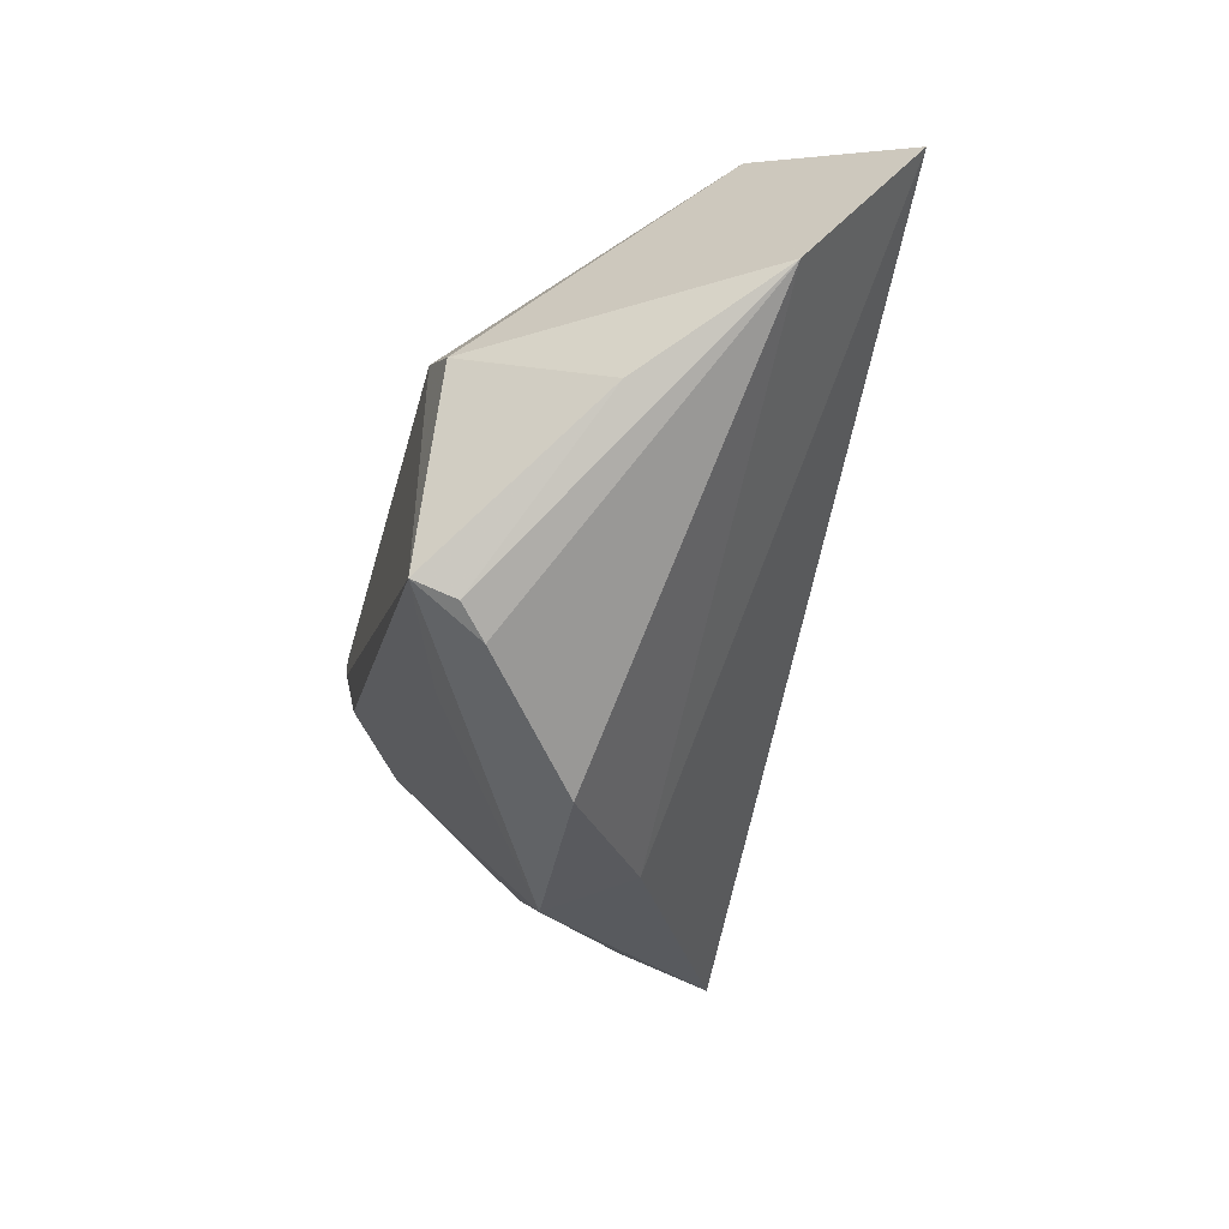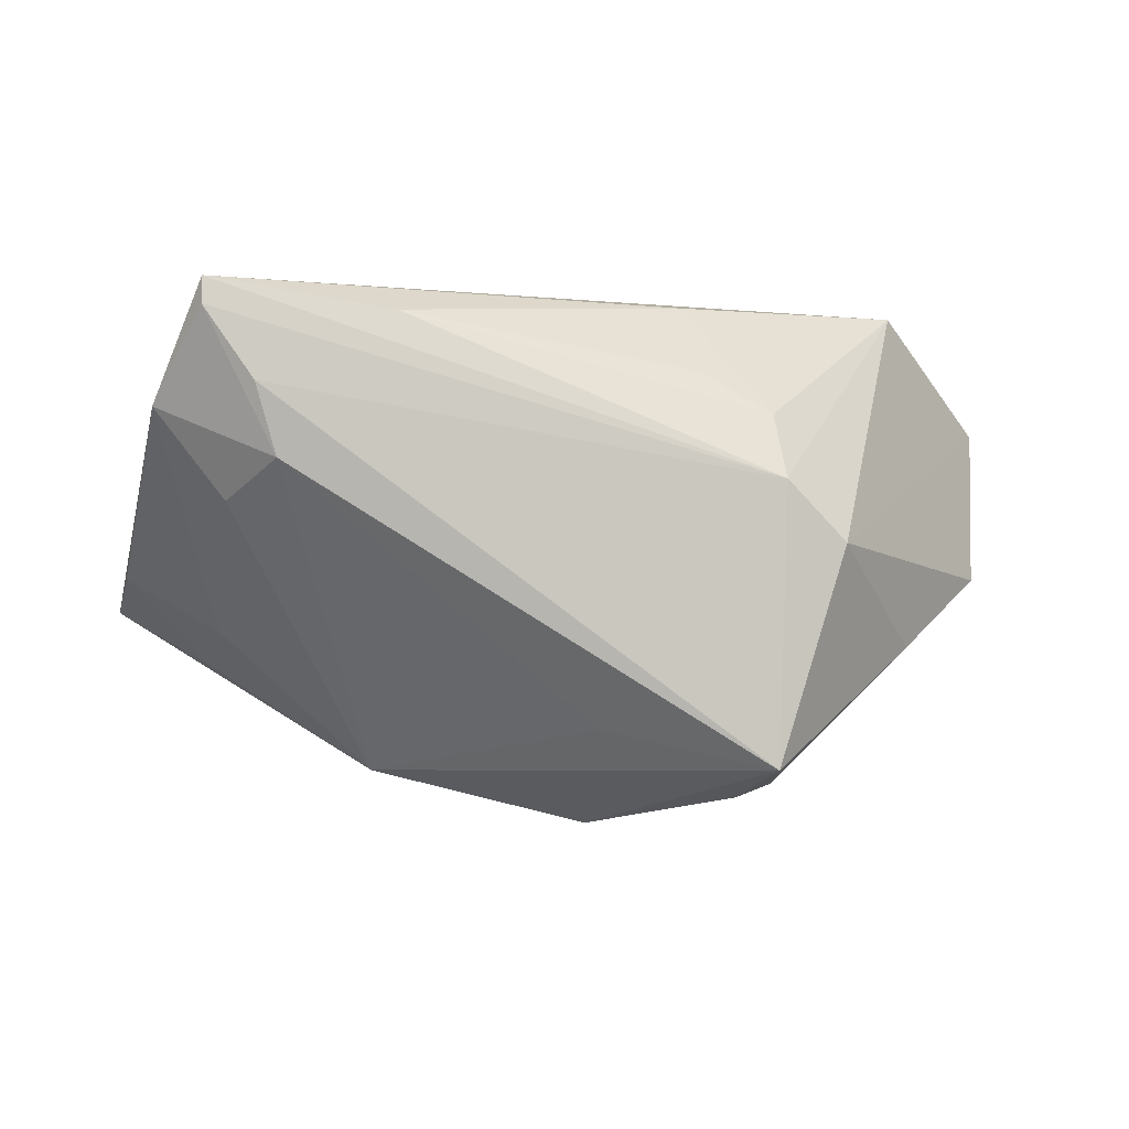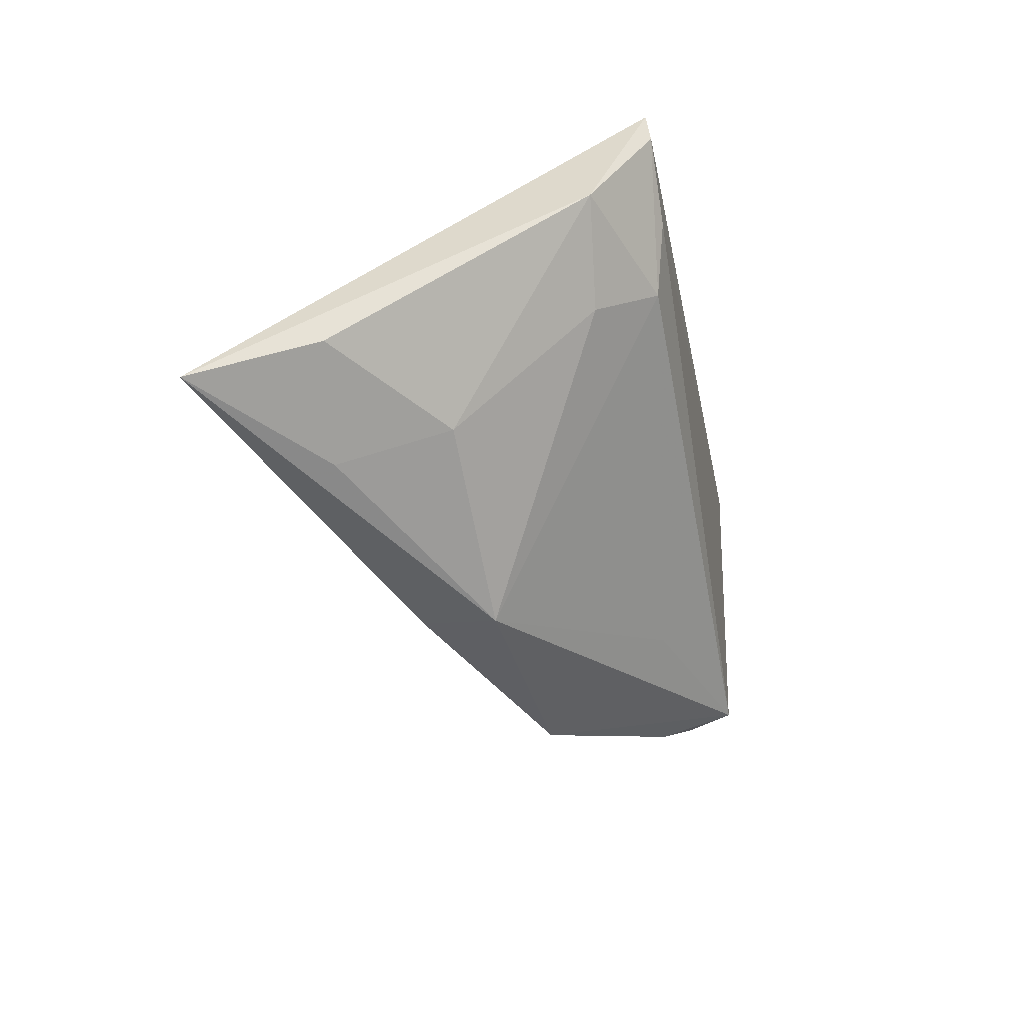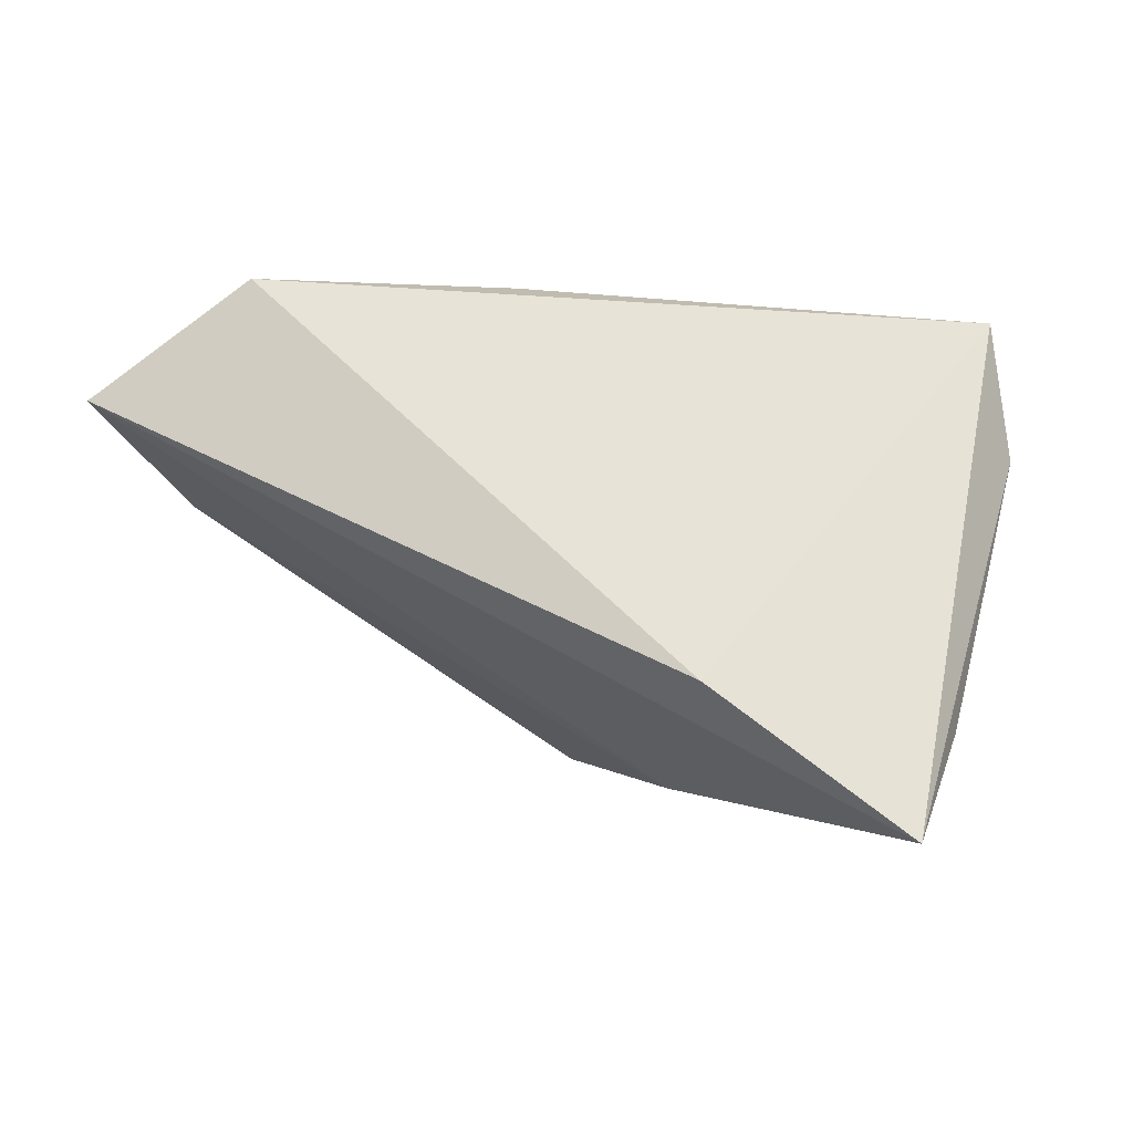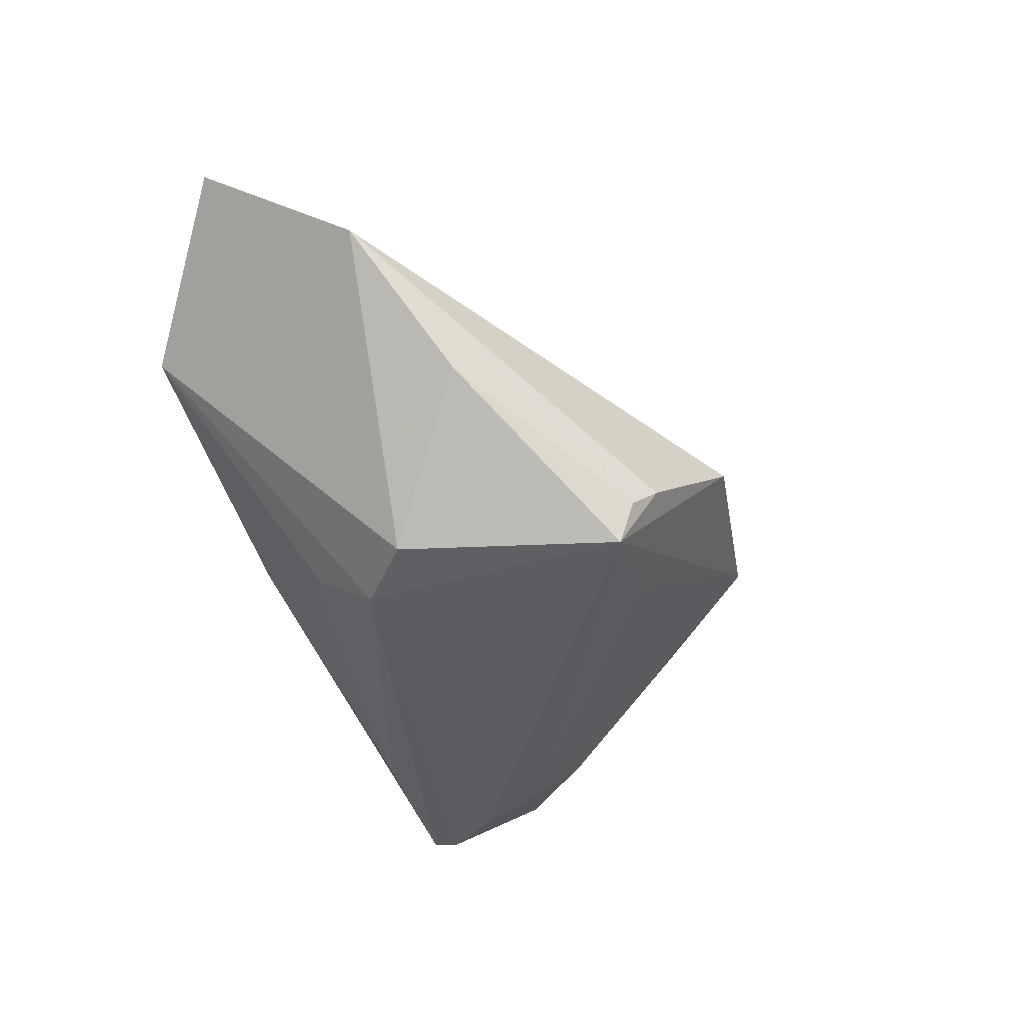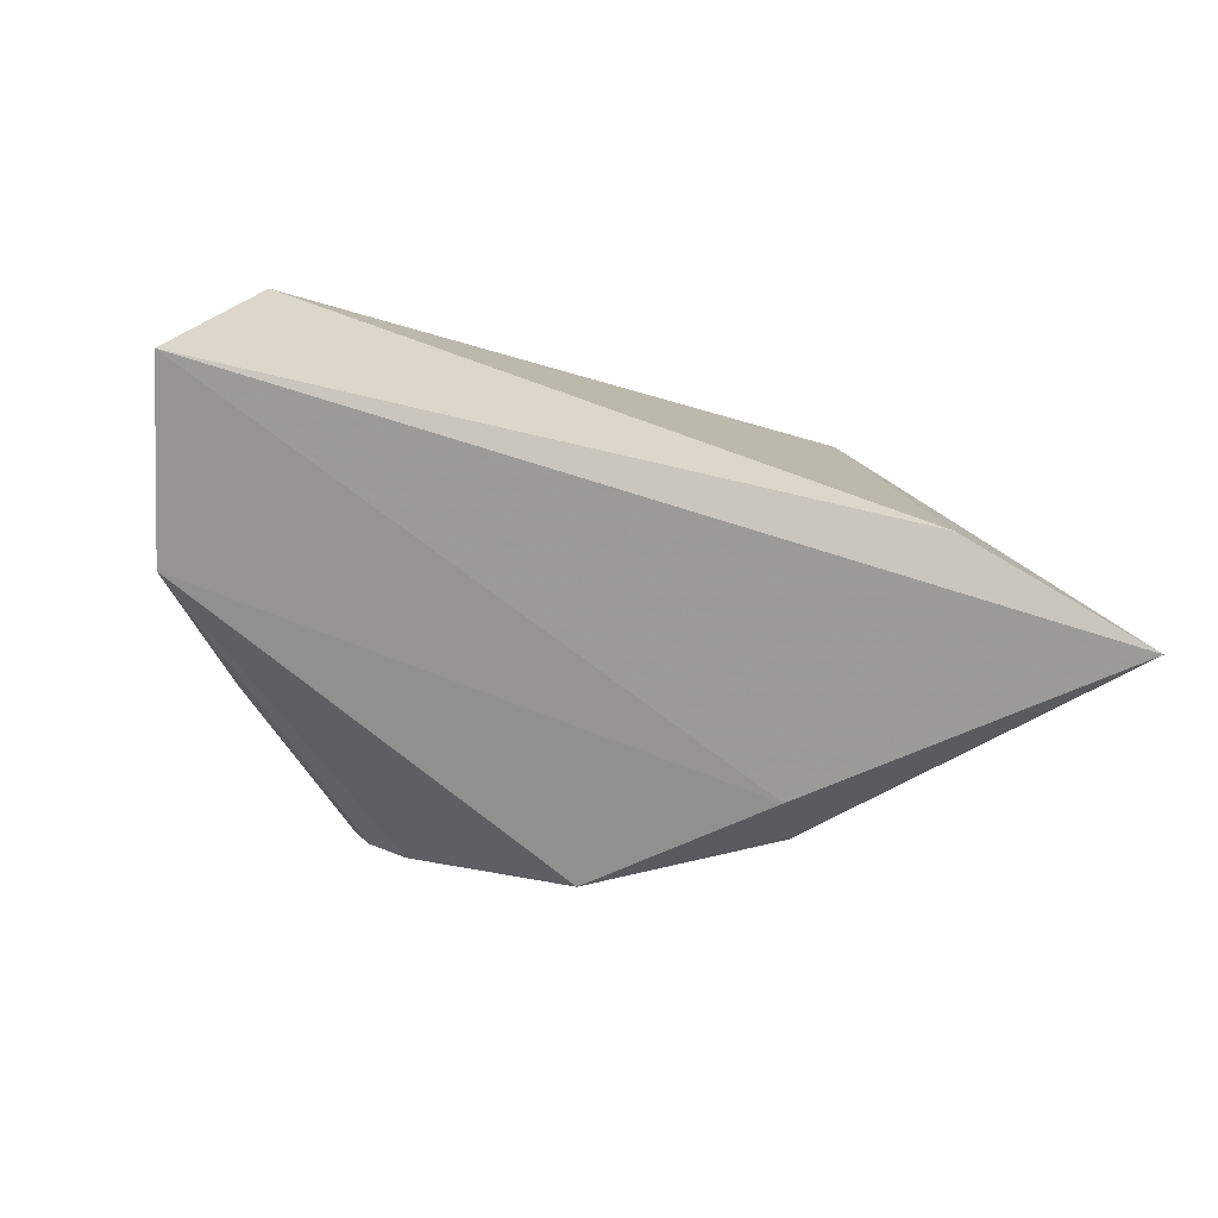
<metadata>
{"format":"obj","ext":"obj","renderer":"f3d","projection":"perspective","resolution":1024,"background":"white","views":[{"elev":-46.5,"azim":-103.8,"up":"+Y"},{"elev":-1.2,"azim":174.5,"up":"+Y"},{"elev":-24.1,"azim":101.6,"up":"+Y"},{"elev":27.8,"azim":29.0,"up":"+Y"},{"elev":-36.5,"azim":-66.3,"up":"+Z"},{"elev":-13.1,"azim":-21.9,"up":"+Y"}]}
</metadata>
<code>
v -0.05761 -0.005821 0.009481
v 0.04489 -0.01701 0.01561
v -0.02574 0.00579 -0.02433
v -0.01544 0.02816 -0.007877
v -0.04587 0.02918 0.00803
v -0.03313 -0.001799 -0.02327
v 0.03056 0.002308 0.03042
v 0.04945 0.01438 -0.01697
v -0.06162 0.01468 0.0239
v -0.02503 0.0139 -0.01895
v 0.04083 0.003184 -0.01601
v -0.003824 -0.03696 -0.001754
v 0.05557 -0.005817 0.01431
v -0.003911 -0.02429 -0.01764
v -0.01639 0.0192 -0.01705
v 0.04323 0.02918 -0.0233
v -0.02467 -0.03077 -0.01879
v -0.02466 -0.02883 -0.02433
v 0.03708 0.0169 -0.02433
v 0.01738 -0.02755 0.01116
v 0.03454 0.007977 -0.0231
v 0.02049 0.02559 -0.02231
v 0.02331 -0.0302 0.0002888
v -0.04463 -0.0146 -0.006264
v 0.04264 -0.01257 0.001467
v 0.05814 -0.01023 0.03094
v 0.04325 0.0258 -0.02394
v -0.02098 -0.03273 -0.01525
f 26 8 16
f 22 16 3
f 28 12 1
f 18 12 28
f 1 12 20
f 20 9 1
f 26 9 20
f 26 16 7
f 7 16 5
f 7 9 26
f 5 9 7
f 6 3 18
f 18 24 6
f 6 24 1
f 5 3 6
f 1 9 6
f 6 9 5
f 17 28 1
f 18 28 17
f 1 24 17
f 17 24 18
f 13 8 26
f 13 25 8
f 26 2 13
f 13 2 25
f 27 16 8
f 8 21 27
f 27 3 16
f 8 25 11
f 11 21 8
f 22 15 4
f 4 16 22
f 5 16 4
f 10 3 5
f 5 4 10
f 10 4 15
f 22 3 10
f 10 15 22
f 19 21 18
f 19 27 21
f 18 3 19
f 3 27 19
f 23 11 25
f 25 2 23
f 23 12 18
f 21 11 23
f 23 2 26
f 26 20 23
f 23 20 12
f 18 21 14
f 14 23 18
f 21 23 14

</code>
